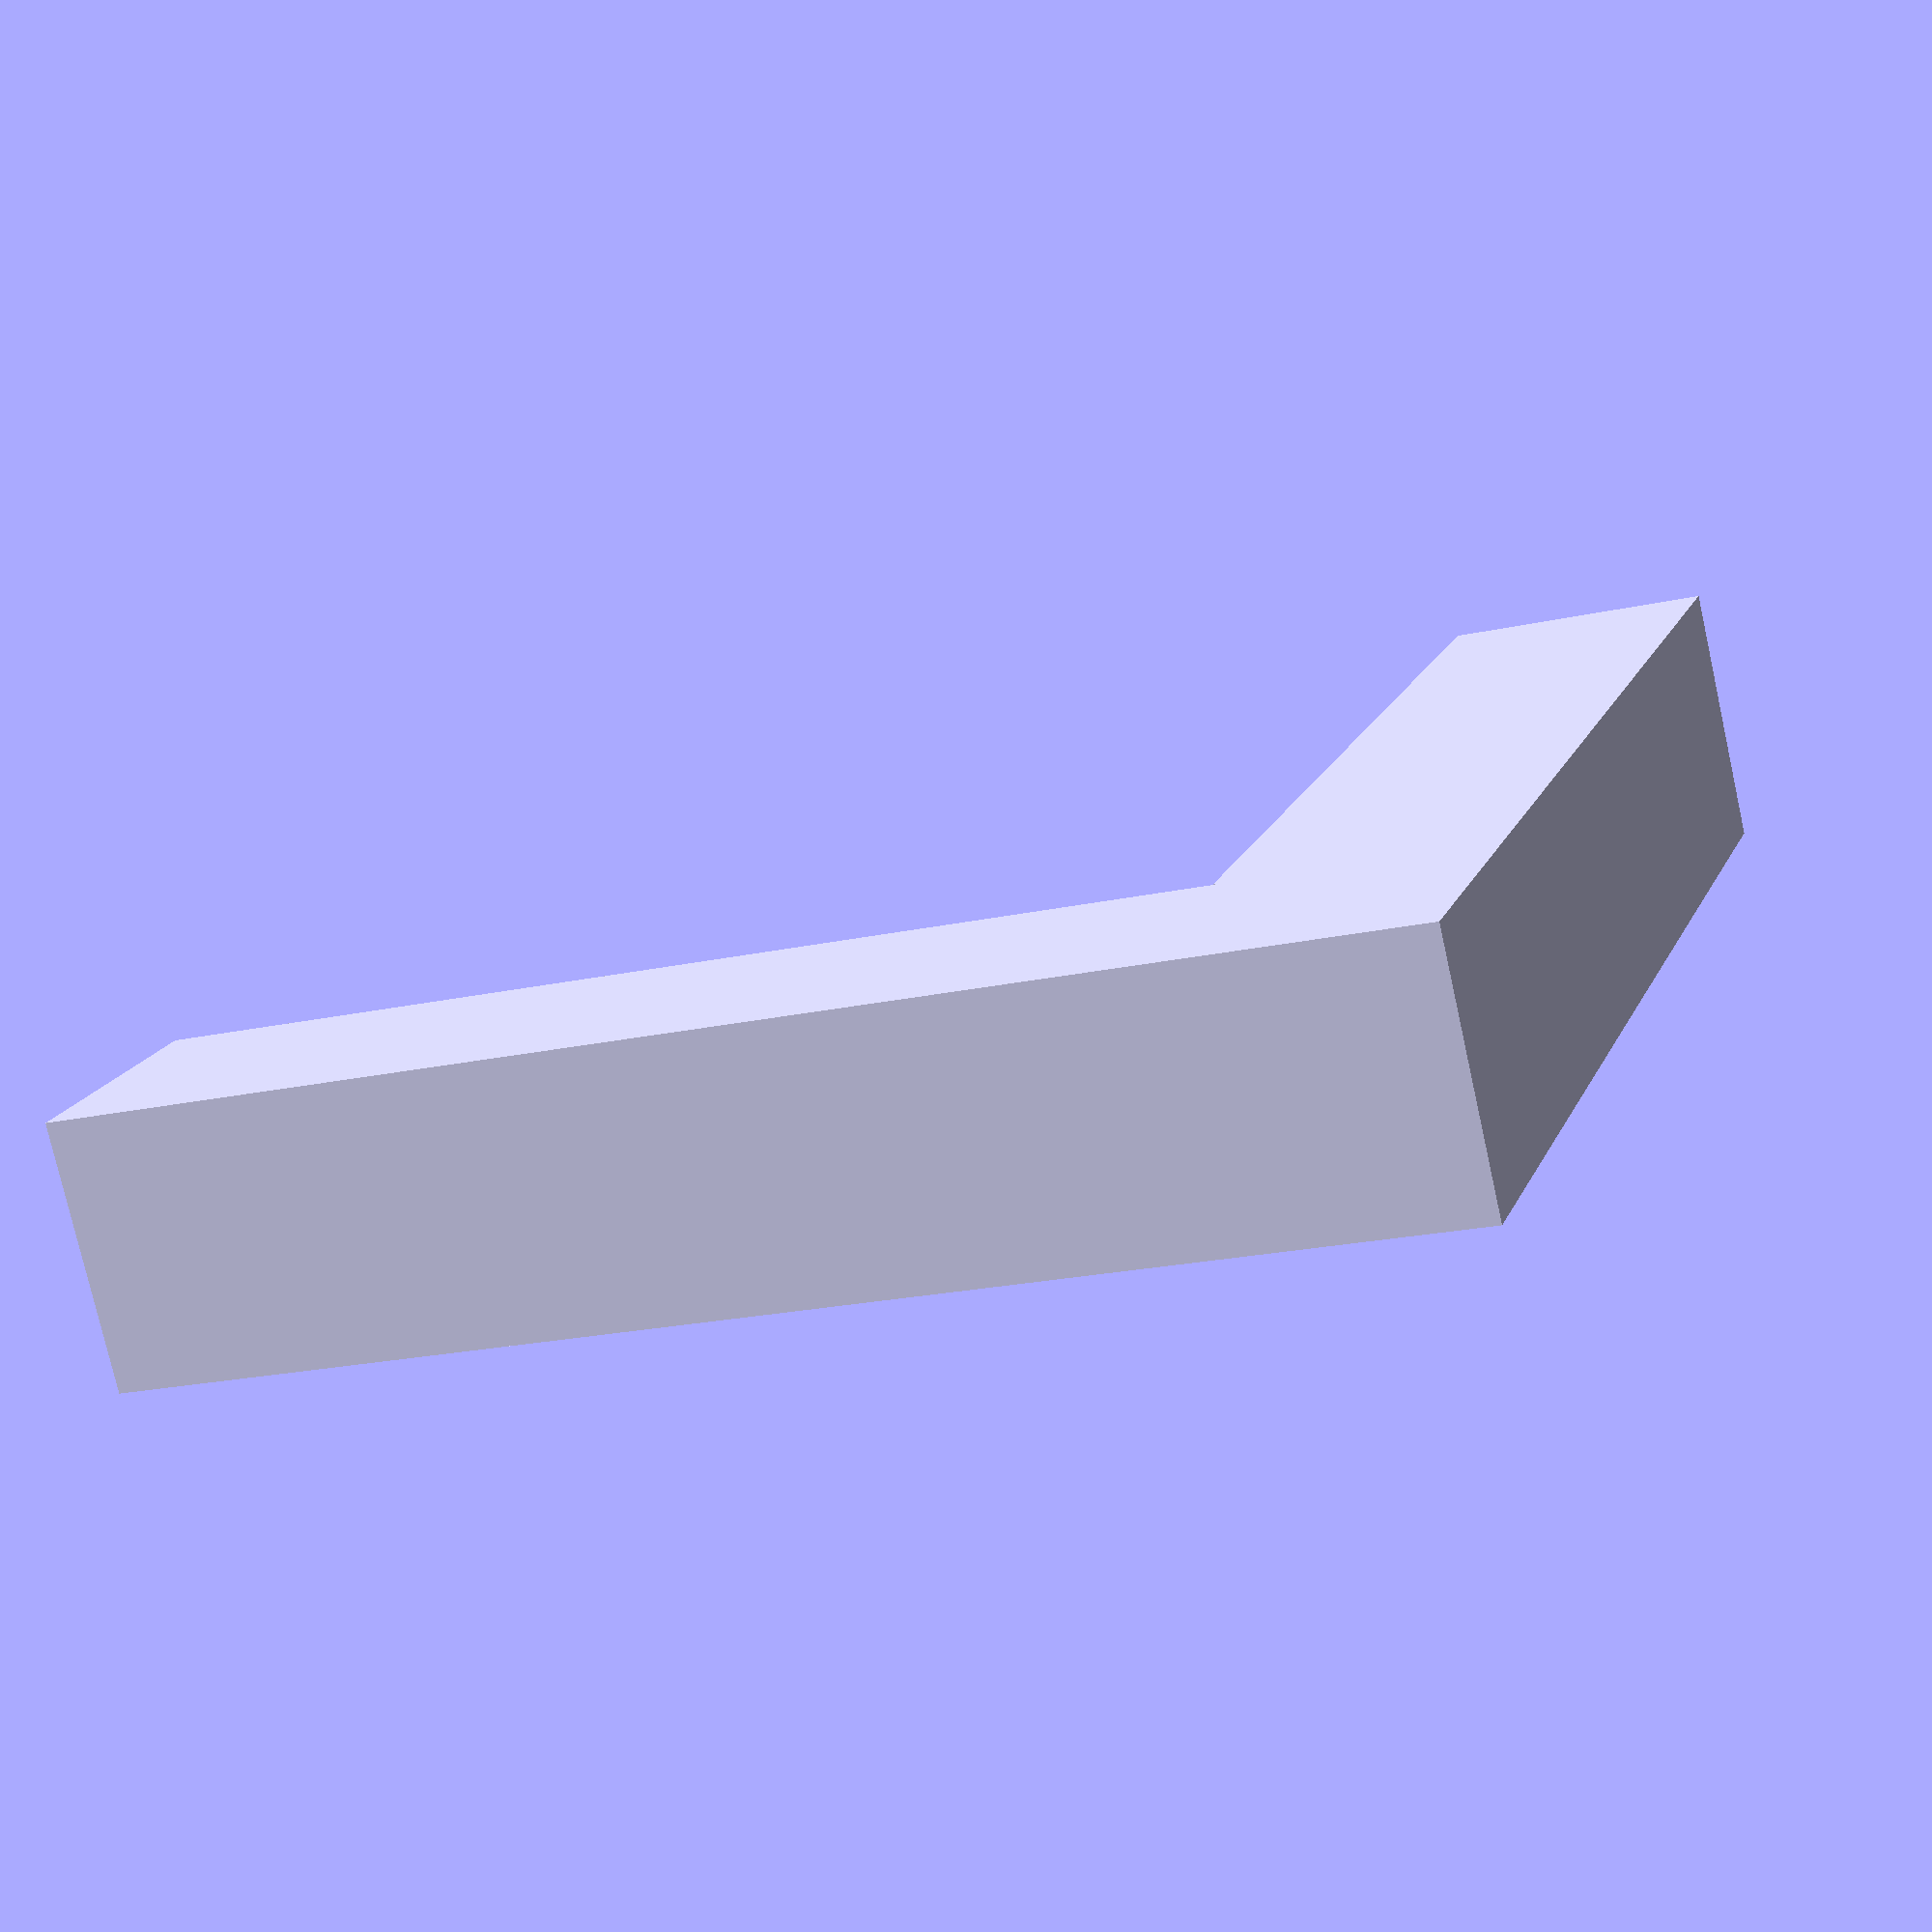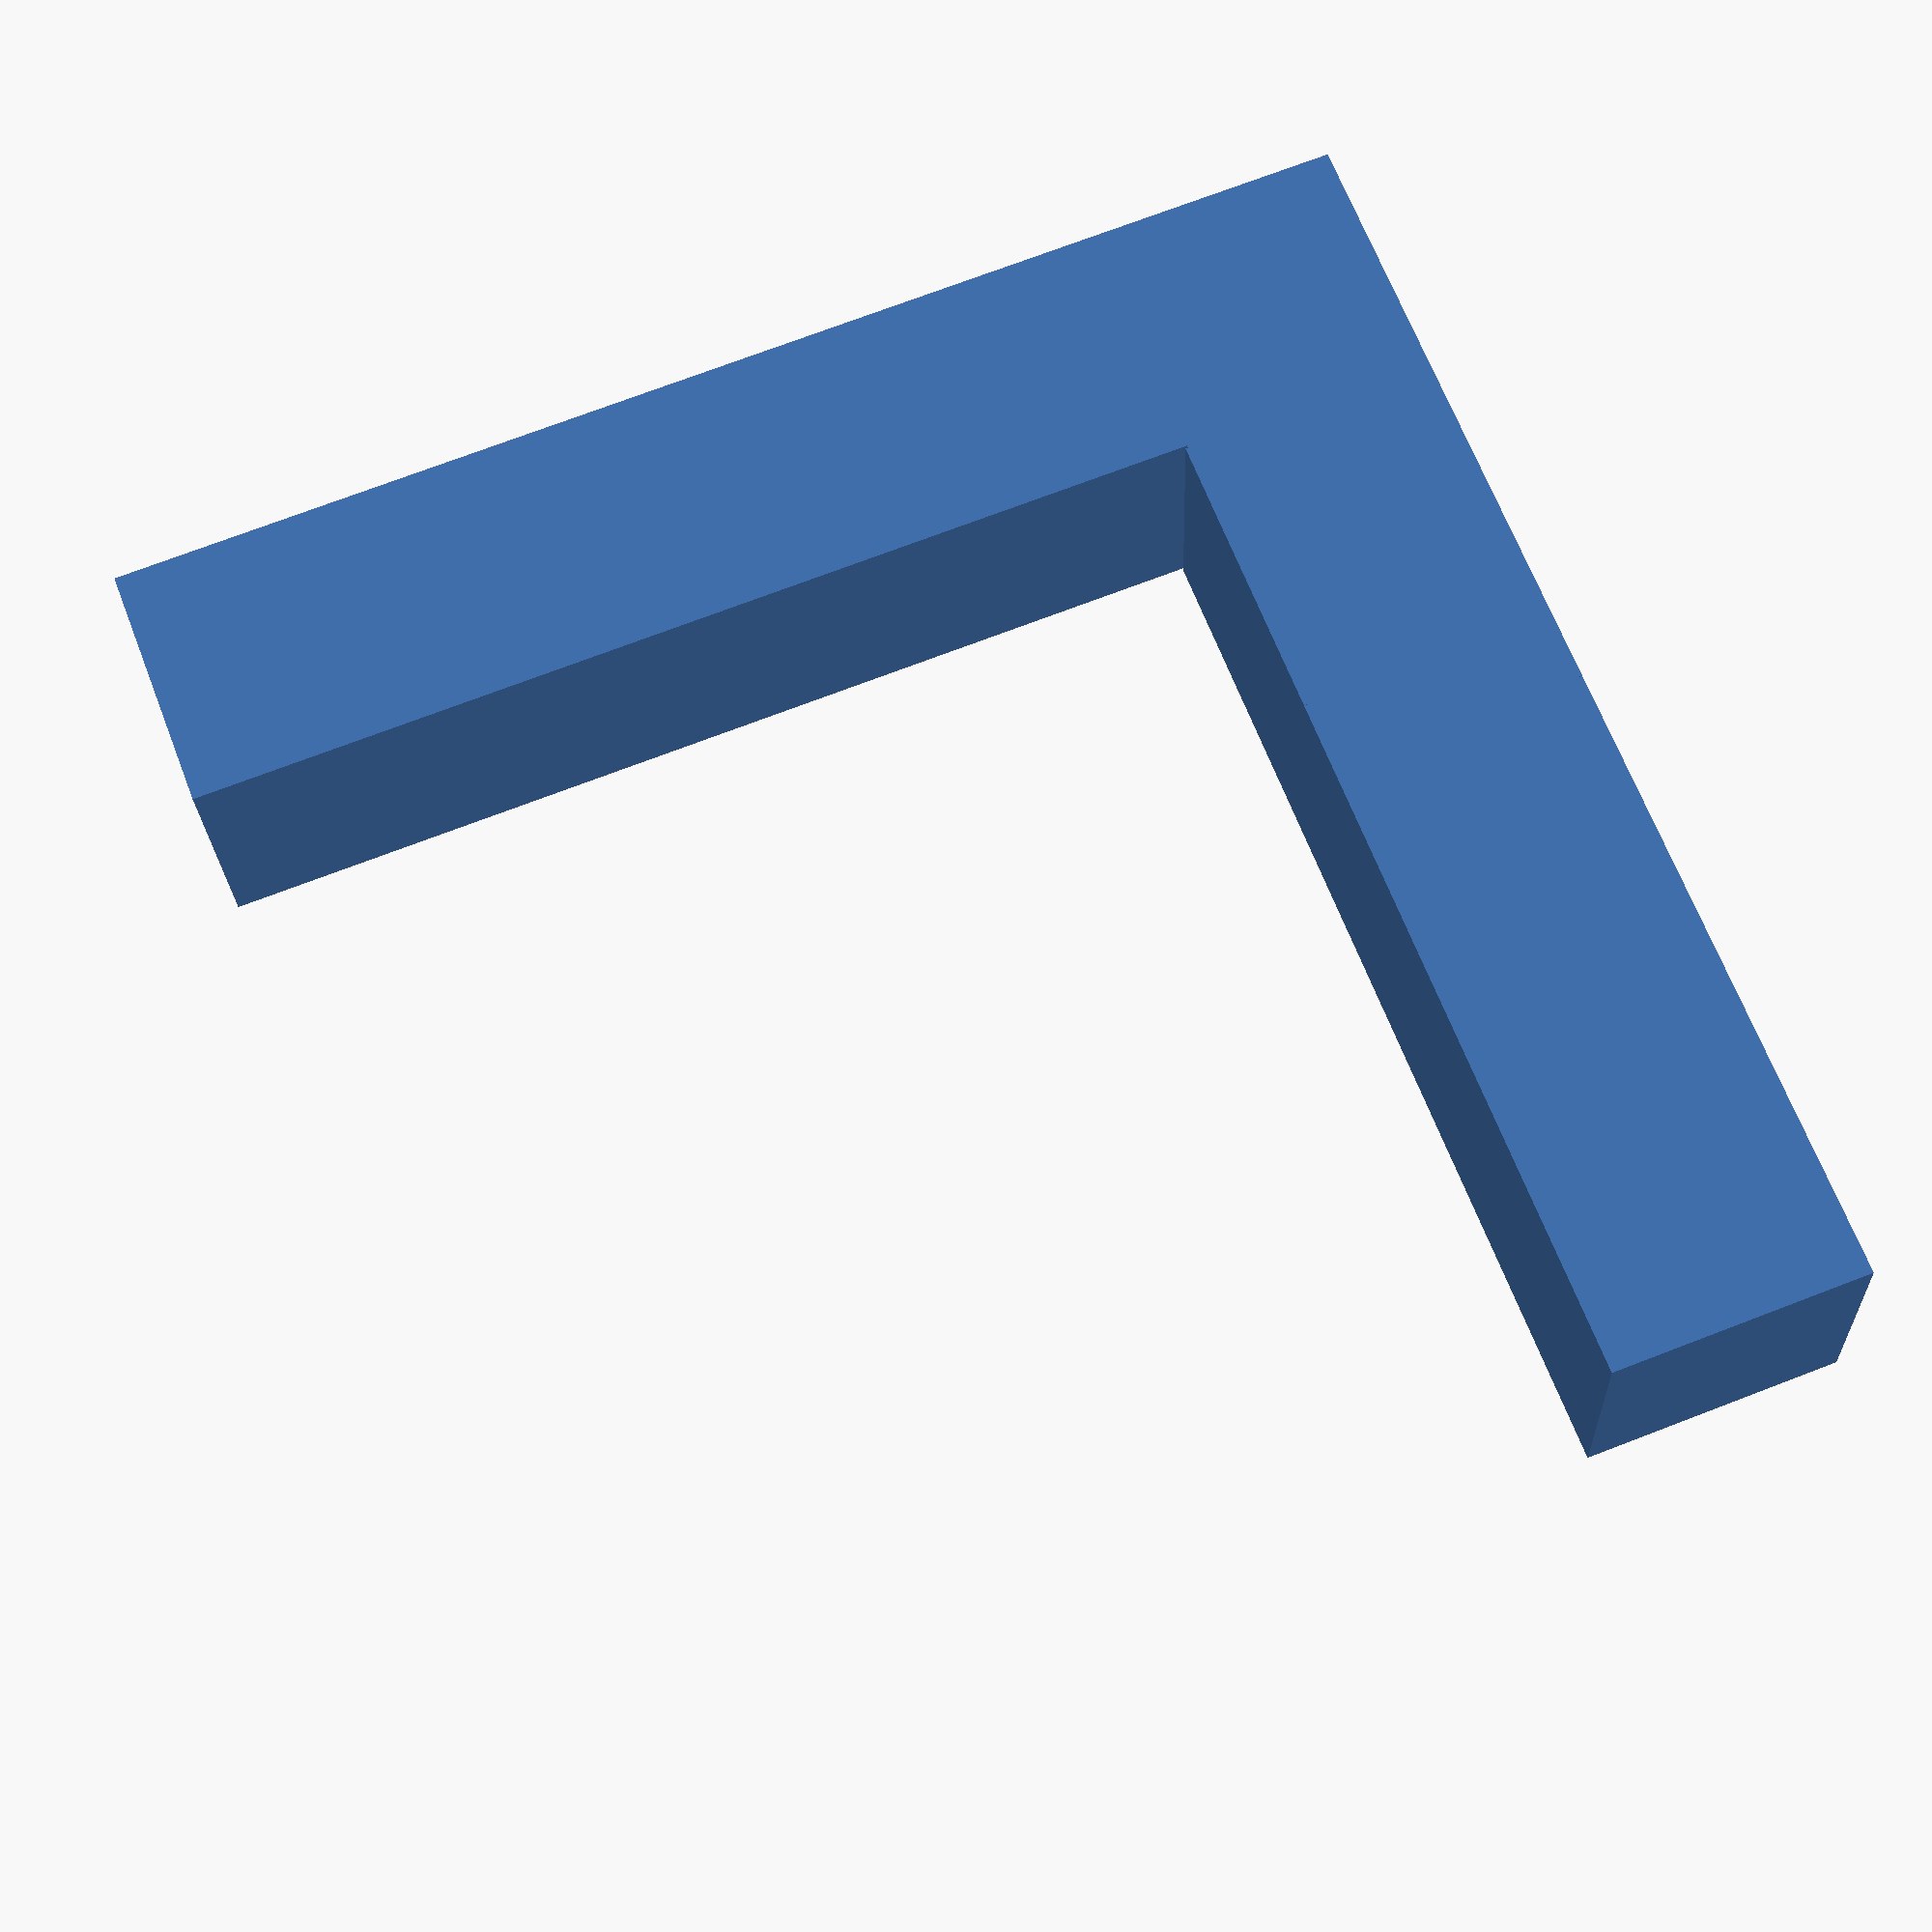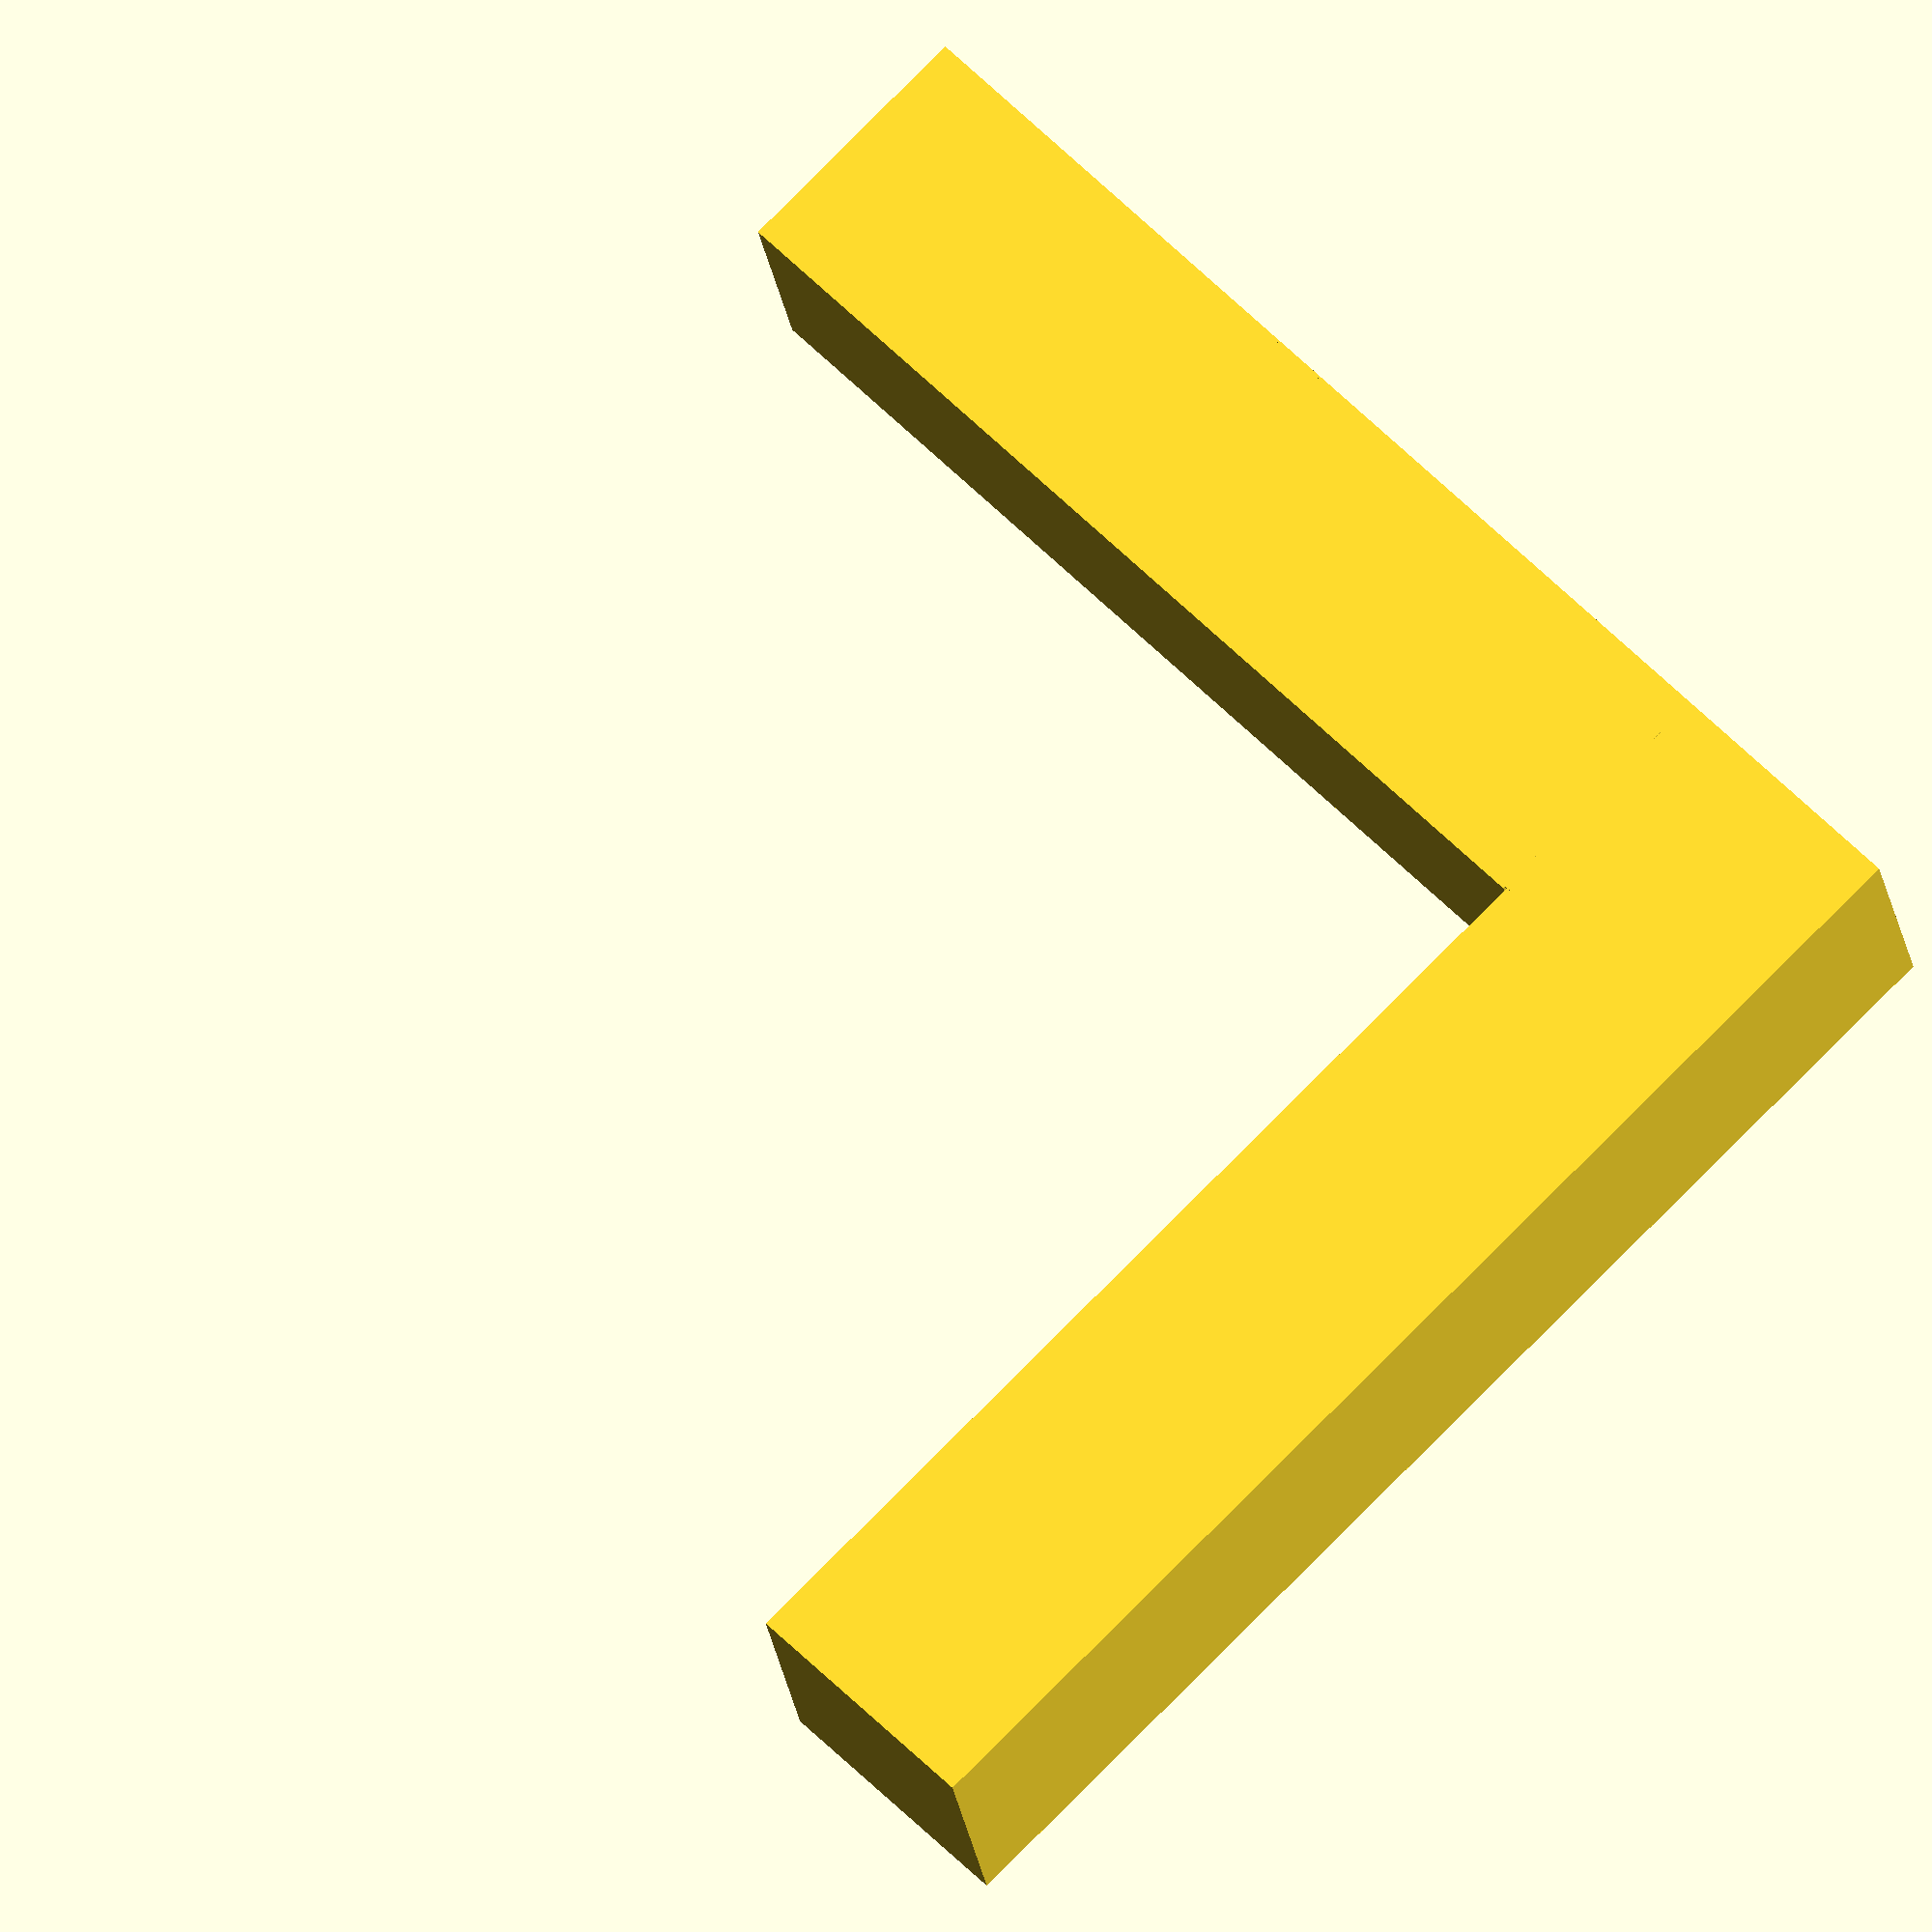
<openscad>
cube([10,10,50]);
translate([0,0,40])
	cube([50,10,10]);
translate([10.1,0,39.9])
	cube([39.9,10,10]);
</openscad>
<views>
elev=21.6 azim=323.9 roll=291.7 proj=p view=wireframe
elev=288.2 azim=185.2 roll=248.9 proj=p view=solid
elev=284.5 azim=10.4 roll=224.3 proj=o view=wireframe
</views>
